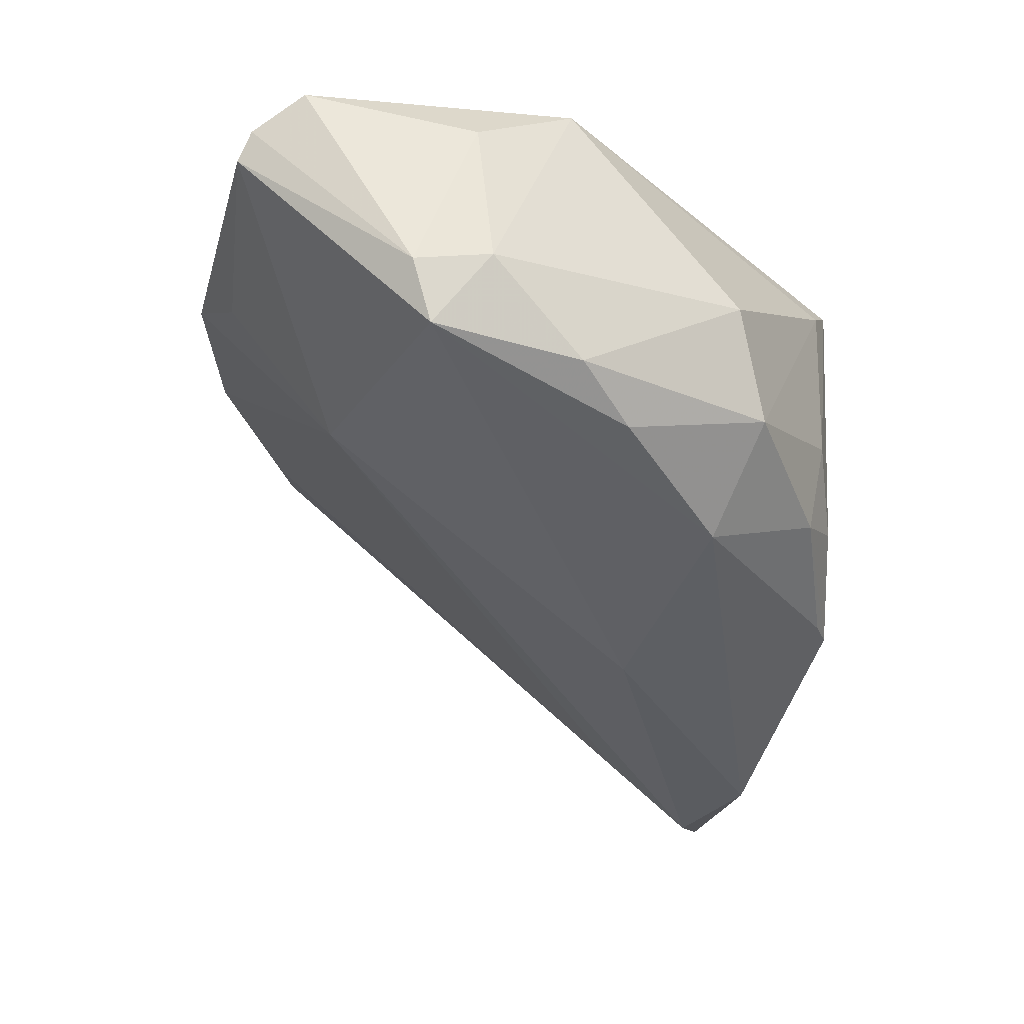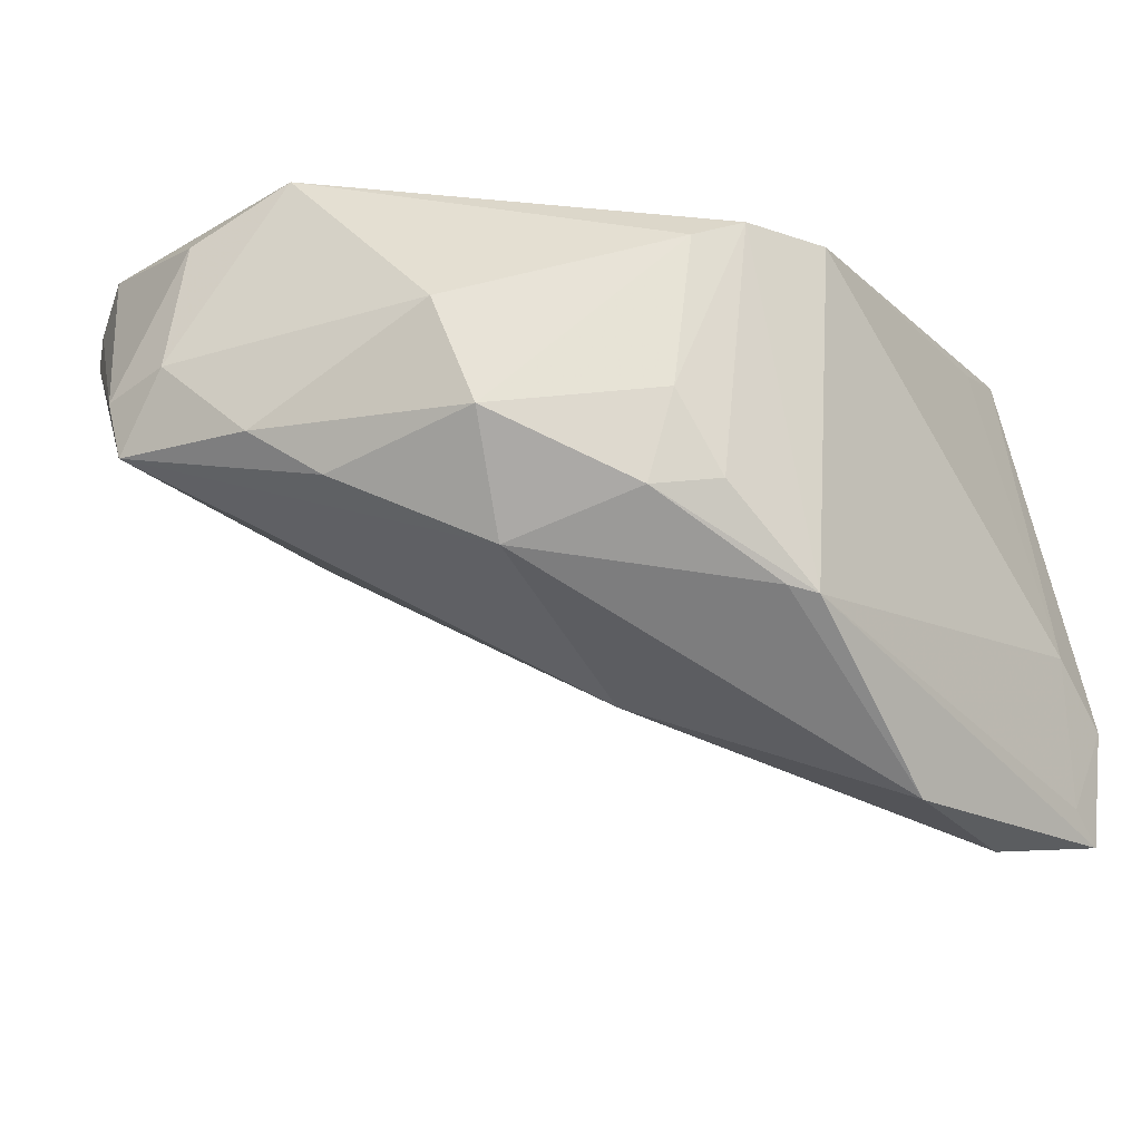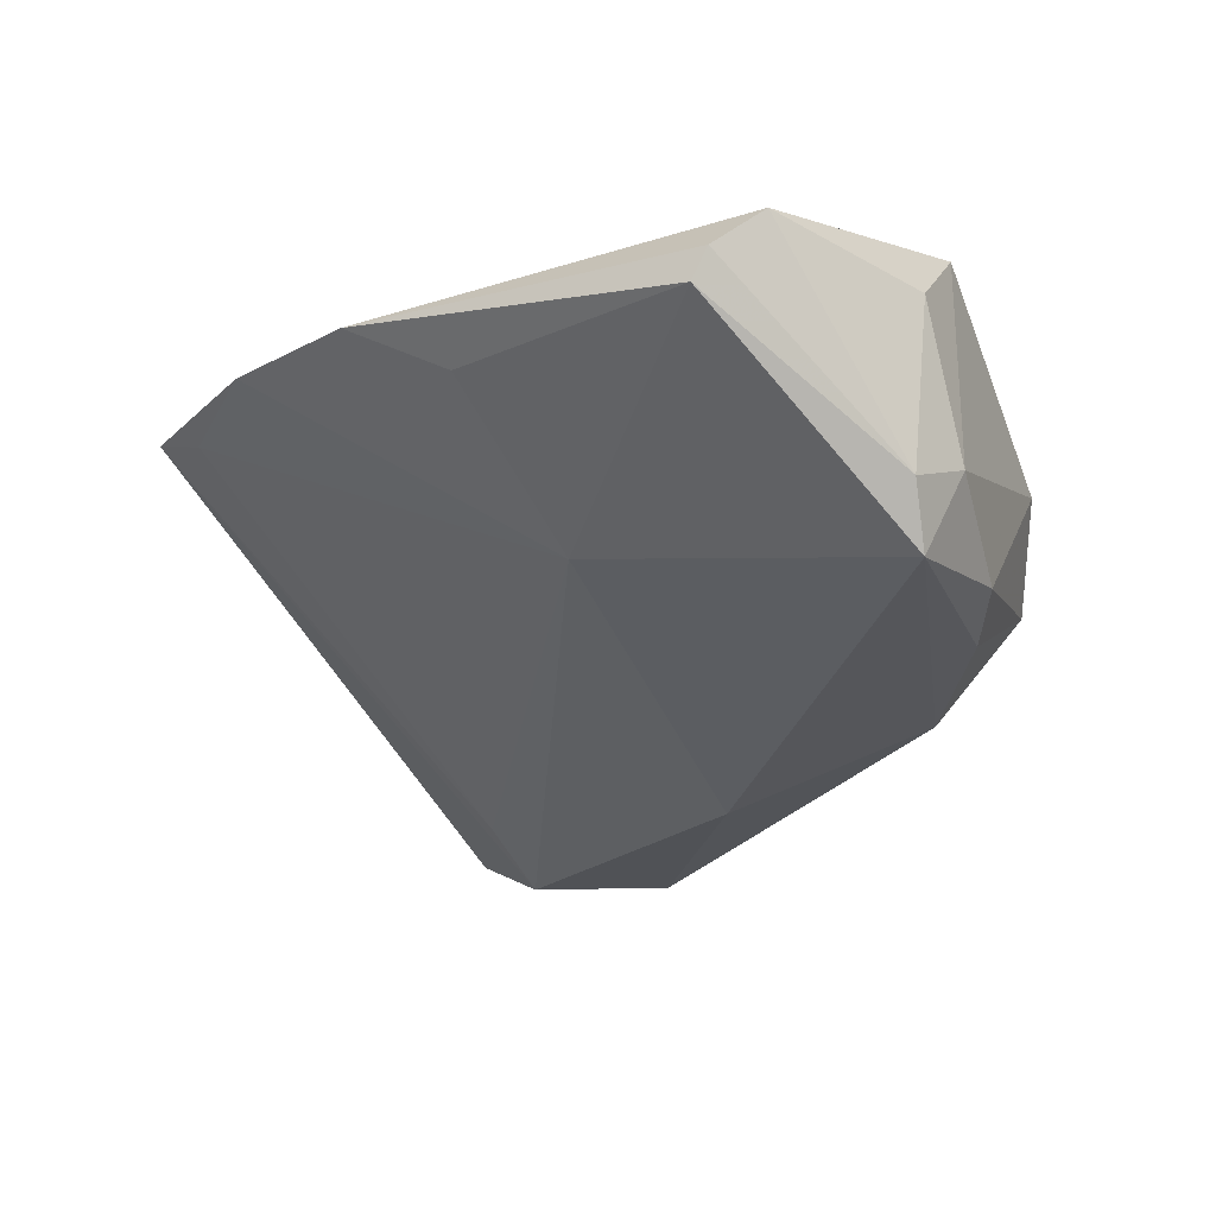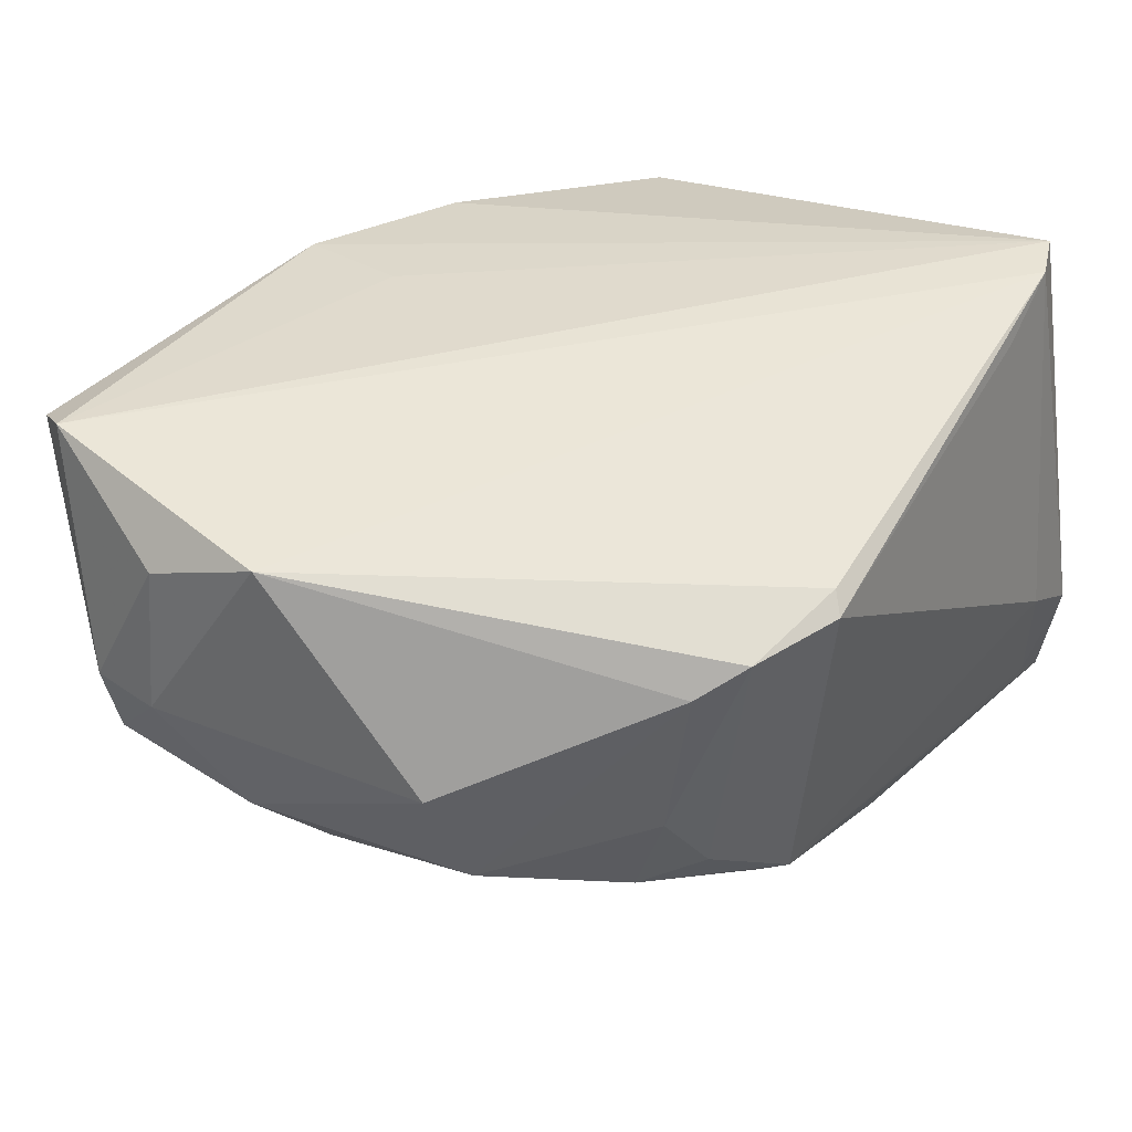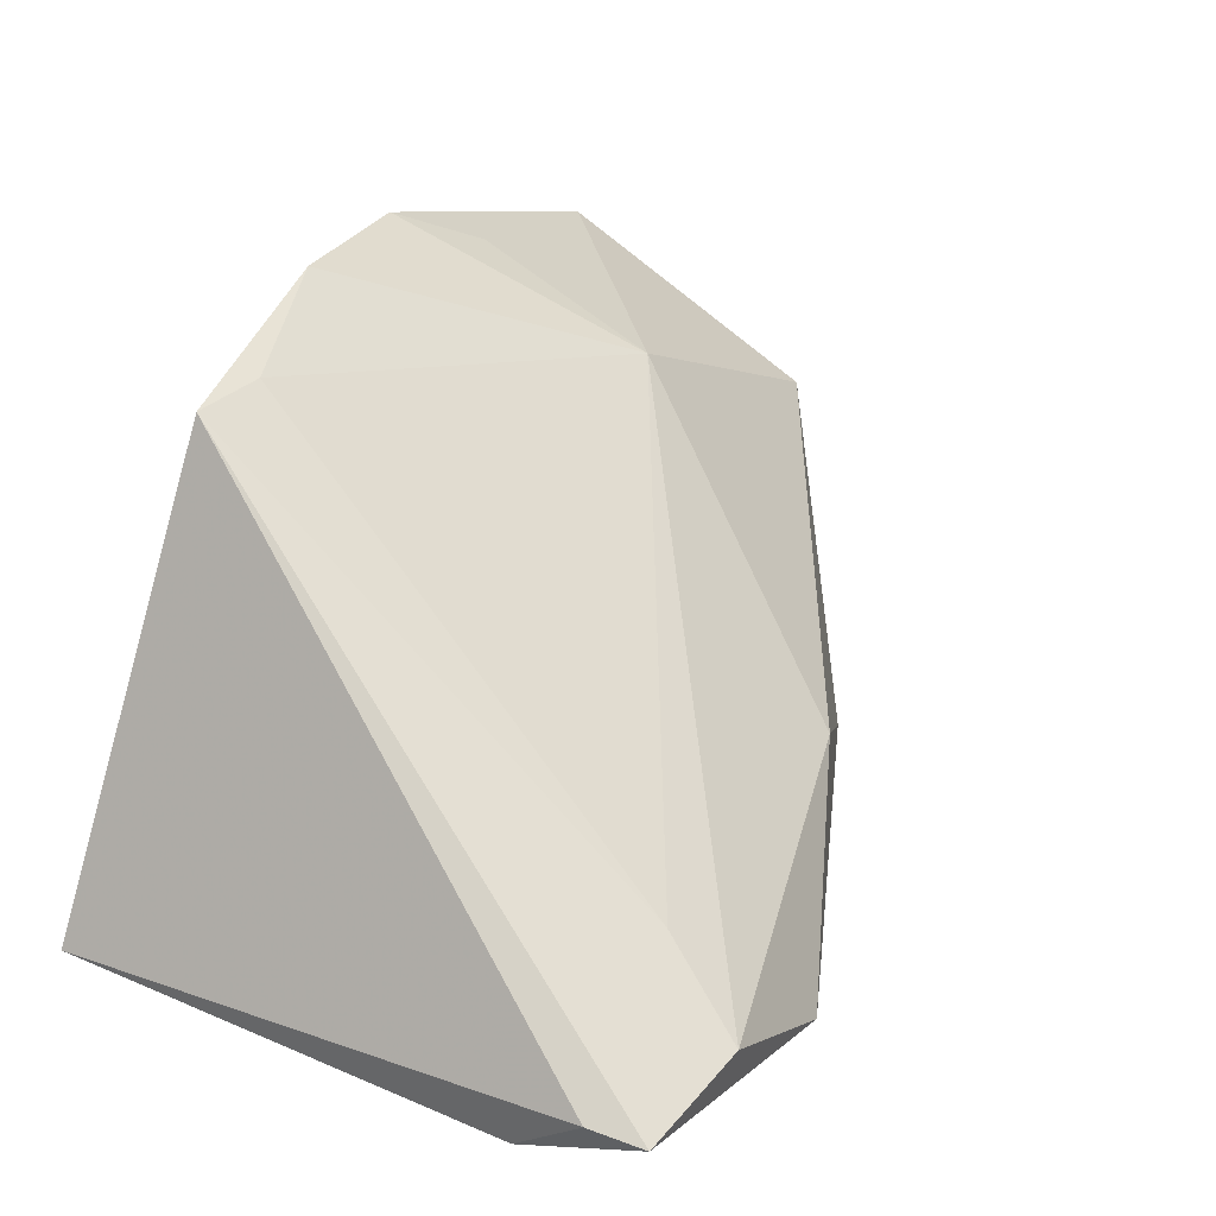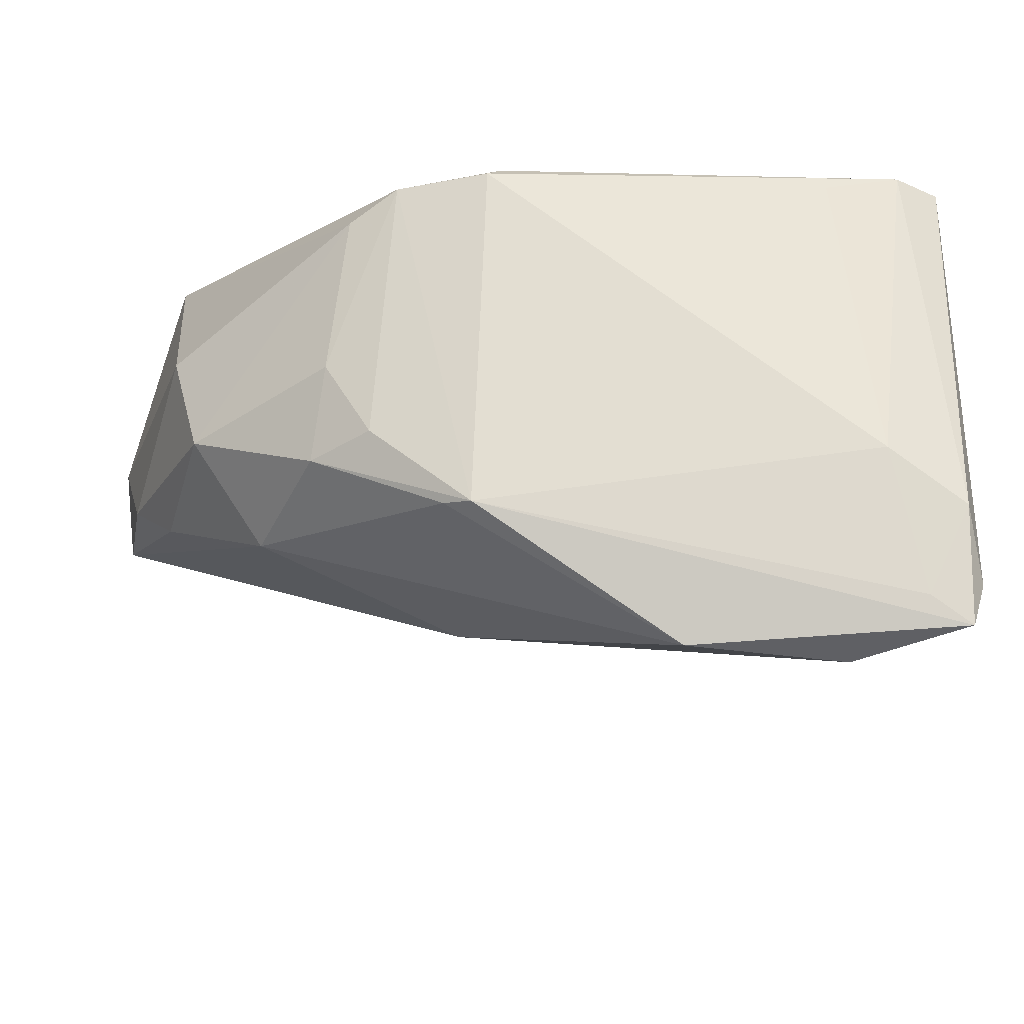
<metadata>
{"format":"obj","ext":"obj","renderer":"f3d","projection":"perspective","resolution":1024,"background":"white","views":[{"elev":-20.6,"azim":-102.8,"up":"+Z"},{"elev":-24.8,"azim":-49.8,"up":"+Z"},{"elev":-4.1,"azim":-143.9,"up":"+Z"},{"elev":46.3,"azim":-49.5,"up":"+Z"},{"elev":9.0,"azim":118.2,"up":"+Y"},{"elev":-24.6,"azim":-3.6,"up":"+Z"}]}
</metadata>
<code>
v 0.05068 -0.04081 -0.03148
v -0.04471 0.03558 0.03404
v 0.03621 -0.02417 -0.02592
v -0.01938 -0.03797 -0.007273
v 0.001779 0.02882 0.02944
v 0.05079 -0.04256 -0.017
v -0.007347 -0.04132 -0.01764
v 0.0527 -0.03884 -0.0257
v 0.04153 -0.04327 -0.01012
v -0.01051 -0.03927 -0.0171
v -0.01484 0.02723 0.002836
v -0.04481 -0.01817 0.01128
v -0.05372 0.0237 0.009078
v -0.05337 0.02148 0.001436
v -0.007513 -0.01325 -0.02364
v 0.01746 -0.03727 -0.03341
v 0.03726 -0.03469 -0.03404
v 0.04781 0.02453 0.01979
v -0.02637 -0.03288 -0.00904
v -0.004013 -0.04123 0.02777
v -0.04557 -0.003646 -0.005826
v -0.01679 -0.03999 0.02526
v 0.05405 -0.02991 0.03356
v 0.002431 0.04327 0.02642
v -0.009658 0.04006 0.02127
v 0.02251 0.03785 0.02379
v -0.05405 0.01447 0.01046
v -0.05036 0.01558 0.02831
v -0.04082 0.04293 0.02622
v -0.02492 -0.03561 0.002396
v -0.05098 0.00315 -0.0003558
v -0.04146 -0.02194 -0.001766
v 0.03868 0.02728 0.01869
v -0.04653 0.003112 0.03404
v 0.03824 -0.03529 0.03083
v 0.04825 -0.03293 0.03404
v -0.04184 0.04147 0.02984
v 0.04569 -0.04131 -0.02798
v -0.03269 -0.01773 -0.01378
v -0.02258 -0.03664 0.0222
v -0.00576 -0.04327 0.02593
f 18 23 8
f 28 2 13
f 29 14 13
f 5 2 23
f 23 24 5
f 5 24 2
f 37 24 29
f 2 24 37
f 29 13 37
f 37 13 2
f 23 18 26
f 26 24 23
f 29 24 25
f 21 14 39
f 27 13 14
f 28 13 27
f 39 14 15
f 7 38 9
f 1 18 8
f 1 17 18
f 38 7 1
f 8 23 6
f 6 1 8
f 9 38 6
f 38 1 6
f 33 26 18
f 24 26 11
f 11 25 24
f 17 15 11
f 11 15 14
f 26 33 11
f 11 14 29
f 29 25 11
f 41 7 9
f 14 21 31
f 31 27 14
f 39 15 16
f 16 15 17
f 17 1 16
f 16 1 7
f 17 11 3
f 3 11 33
f 18 17 3
f 3 33 18
f 32 21 39
f 32 31 21
f 28 27 34
f 34 2 28
f 36 6 23
f 9 6 36
f 23 2 36
f 2 34 36
f 12 32 40
f 40 34 12
f 31 32 12
f 12 34 27
f 27 31 12
f 39 16 10
f 10 16 7
f 22 34 40
f 7 41 22
f 22 4 7
f 35 41 9
f 9 36 35
f 35 36 41
f 41 36 20
f 20 36 34
f 20 22 41
f 34 22 20
f 40 32 30
f 30 22 40
f 4 22 30
f 19 30 32
f 4 30 19
f 19 32 39
f 39 10 19
f 7 4 19
f 19 10 7

</code>
